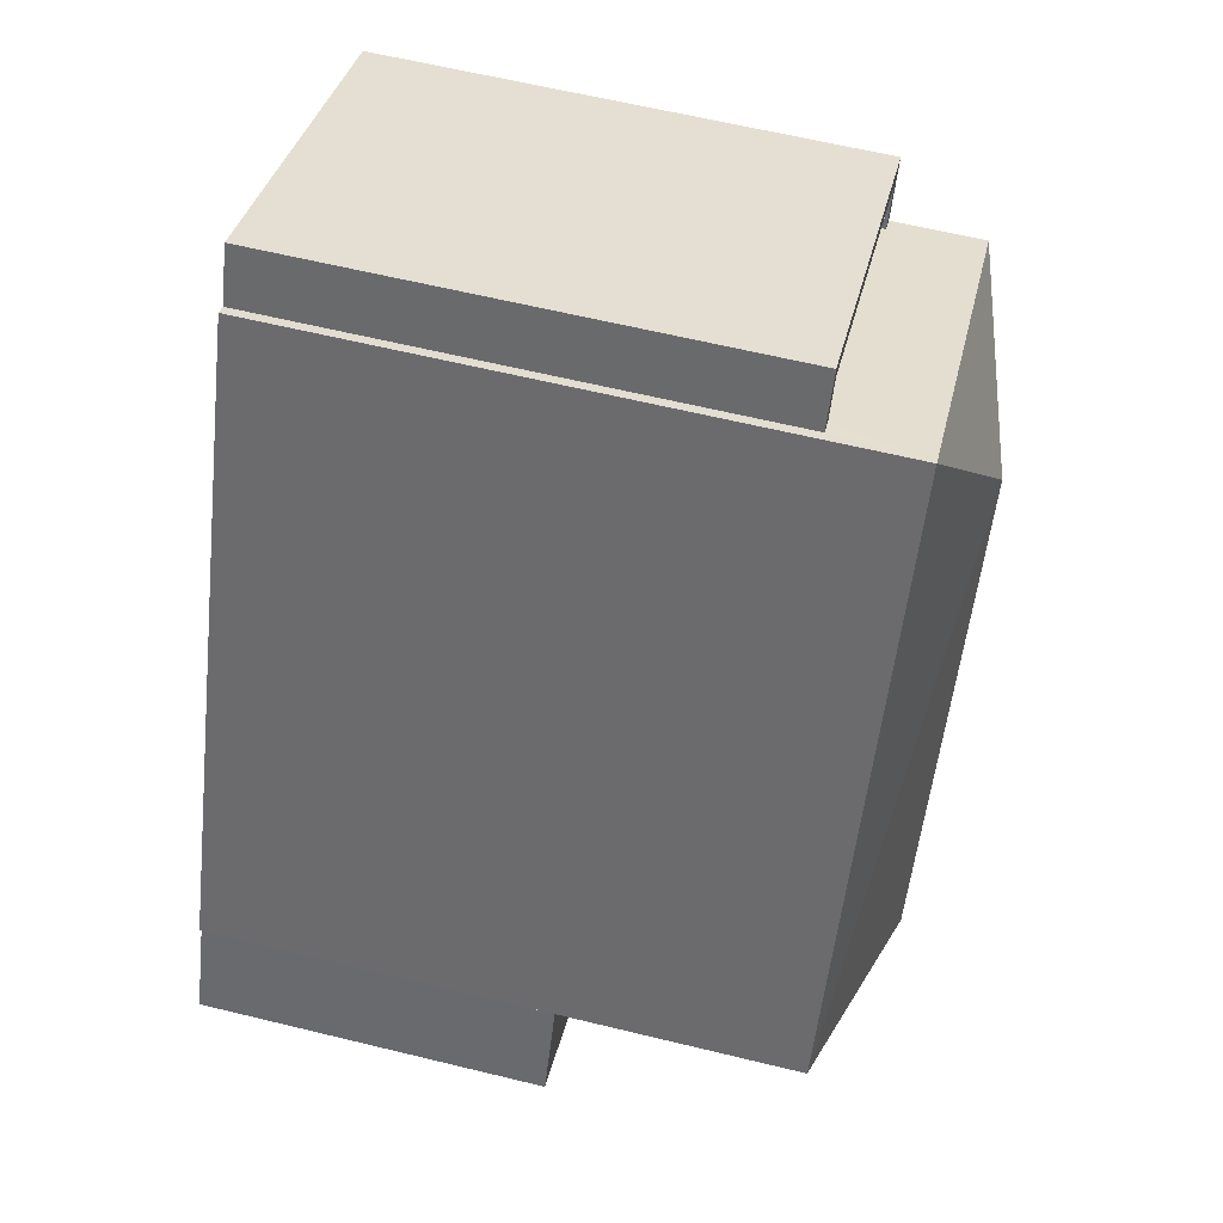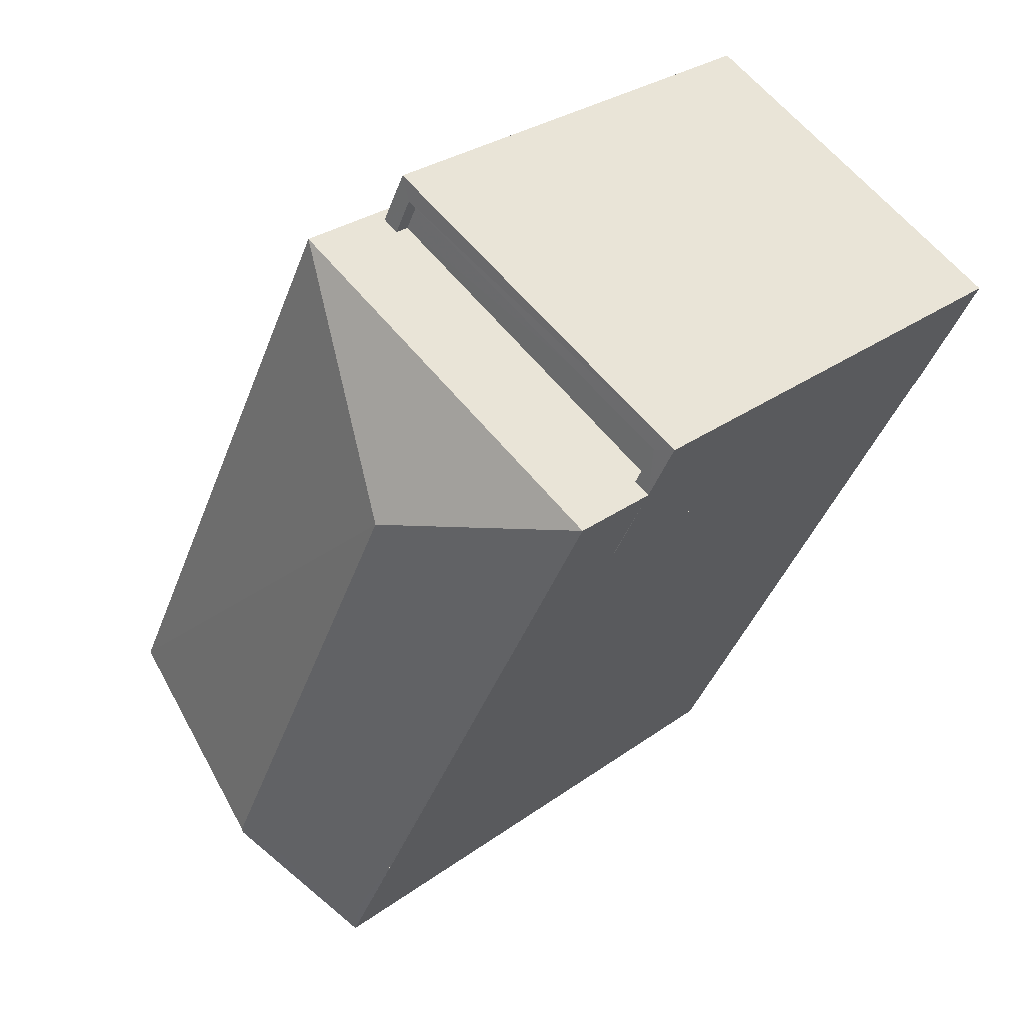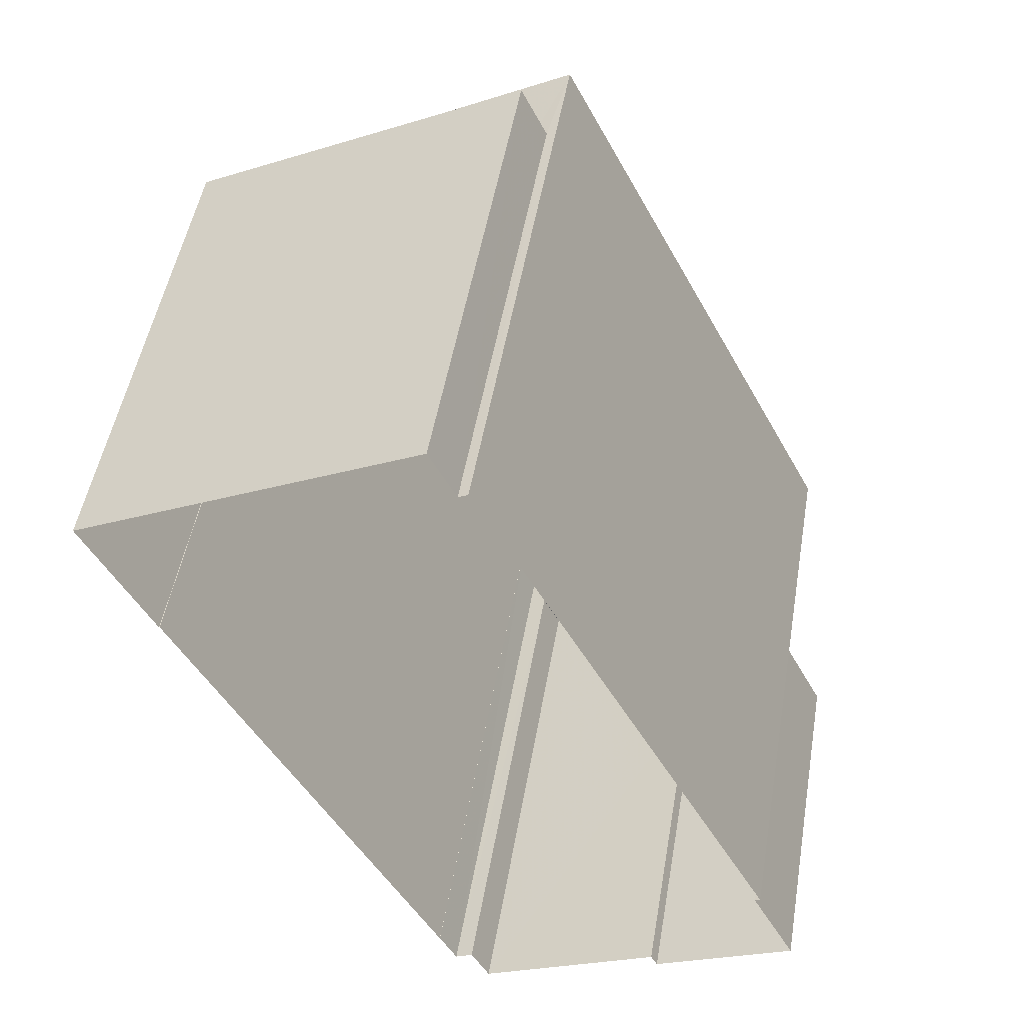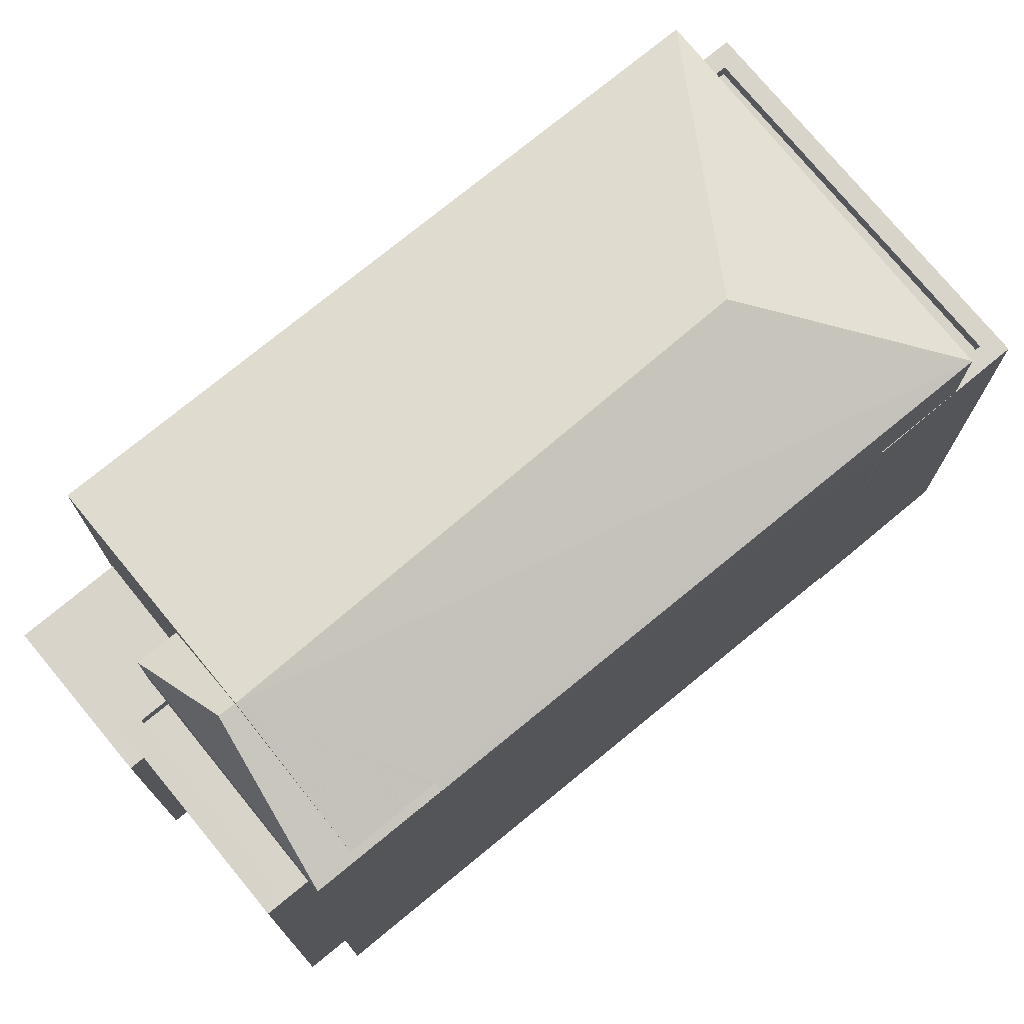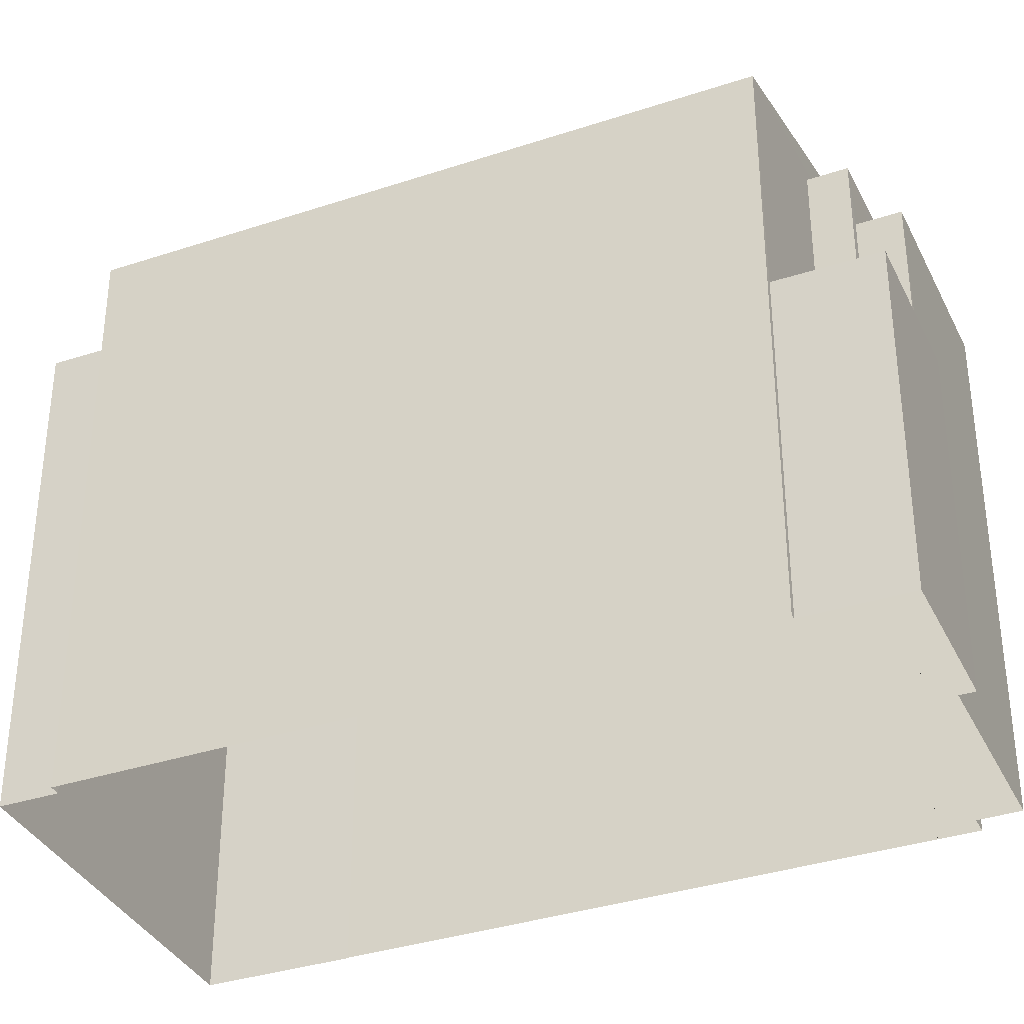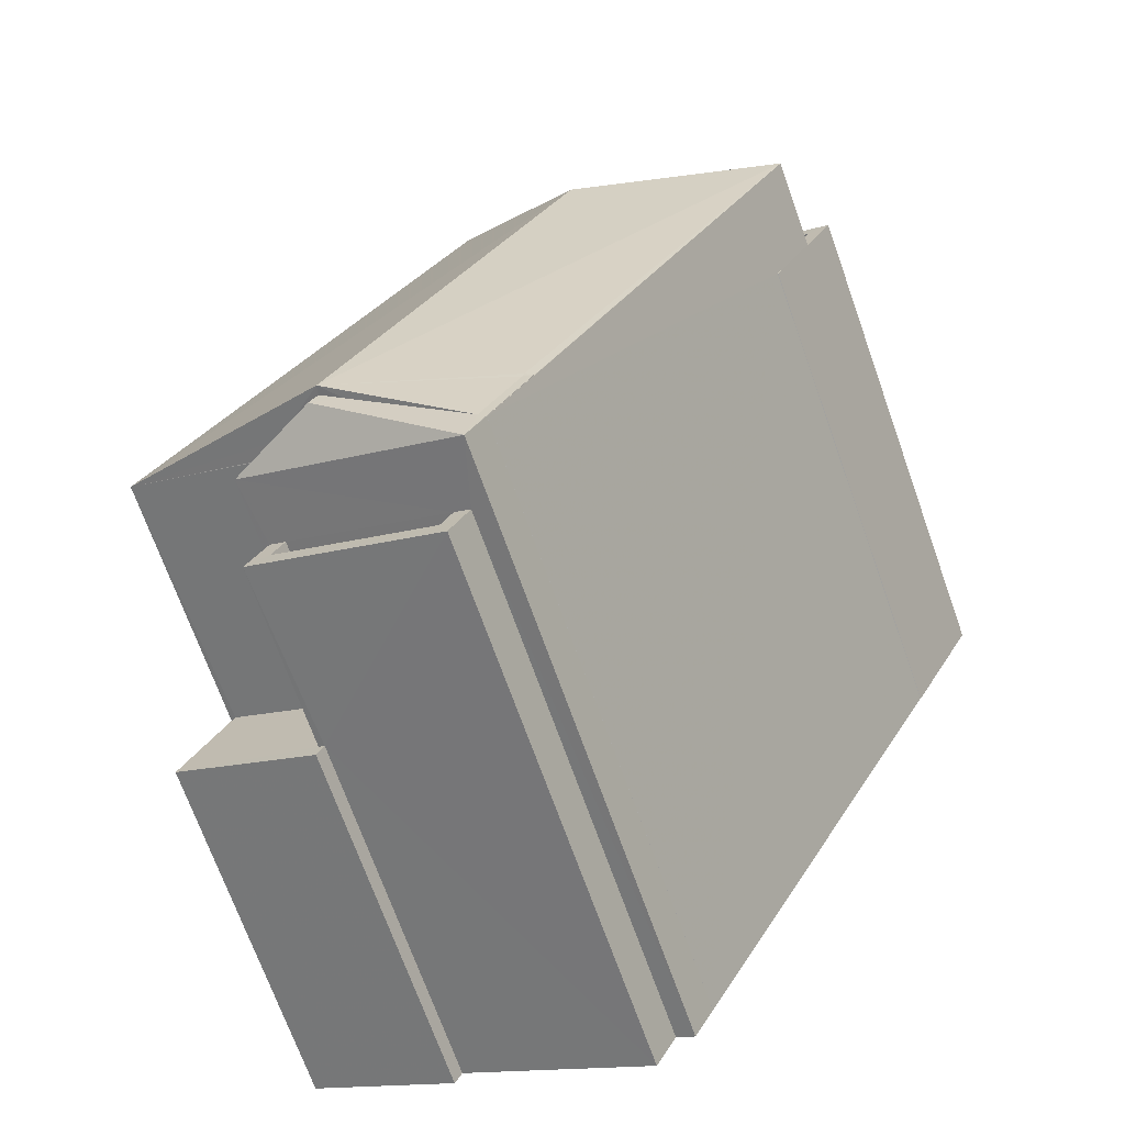
<metadata>
{"format":"obj","ext":"obj","renderer":"f3d","projection":"perspective","resolution":1024,"background":"white","views":[{"elev":62.3,"azim":-76.1,"up":"+Y"},{"elev":29.2,"azim":43.1,"up":"+Y"},{"elev":49.6,"azim":-170.3,"up":"+Y"},{"elev":75.6,"azim":23.6,"up":"+Z"},{"elev":-35.7,"azim":-93.5,"up":"+Z"},{"elev":-71.0,"azim":19.7,"up":"+Y"}]}
</metadata>
<code>
v -8123 -3.735e+04 28.15
v -8122 -3.735e+04 28.15
v -8122 -3.735e+04 28.4
v -8123 -3.735e+04 28.4
v -8117 -3.735e+04 28.4
v -8117 -3.735e+04 28.15
v -8117 -3.735e+04 28.15
v -8117 -3.735e+04 28.4
v -8117 -3.735e+04 28.4
v -8117 -3.735e+04 20.1
v -8122 -3.735e+04 20.11
v -8122 -3.735e+04 28.41
v -8118 -3.735e+04 28.4
v -8118 -3.735e+04 20.1
v -8118 -3.735e+04 20.1
v -8118 -3.735e+04 28.4
v -8123 -3.735e+04 20.11
v -8123 -3.735e+04 28.41
v -8117 -3.735e+04 29.93
v -8117 -3.735e+04 28.4
v -8123 -3.735e+04 29.93
v -8123 -3.735e+04 20.11
v -8126 -3.736e+04 29.93
v -8126 -3.736e+04 29.94
v -8128 -3.736e+04 29.93
v -8125 -3.736e+04 30.19
v -8125 -3.736e+04 30.87
v -8124 -3.736e+04 30.6
v -8122 -3.736e+04 29.98
v -8125 -3.736e+04 30.73
v -8122 -3.736e+04 29.93
v -8122 -3.736e+04 29.93
v -8122 -3.736e+04 29.93
v -8122 -3.736e+04 20.1
v -8122 -3.736e+04 20.1
v -8126 -3.736e+04 25.89
v -8128 -3.736e+04 25.9
v -8128 -3.736e+04 20.11
v -8128 -3.736e+04 20.11
v -8126 -3.736e+04 25.89
v -8126 -3.736e+04 25.89
v -8126 -3.736e+04 20.11
v -8126 -3.736e+04 20.11
v -8129 -3.736e+04 20.11
v -8129 -3.736e+04 25.9
v -8126 -3.736e+04 28.86
v -8123 -3.736e+04 28.86
v -8123 -3.736e+04 20.1
v -8126 -3.736e+04 25.89
v -8123 -3.736e+04 28.86
v -8123 -3.736e+04 20.1
v -8126 -3.736e+04 28.86
v -8126 -3.736e+04 25.89
v -8123 -3.736e+04 28.86
v -8123 -3.736e+04 28.61
v -8123 -3.736e+04 28.86
v -8123 -3.736e+04 28.61
v -8126 -3.736e+04 28.61
v -8126 -3.736e+04 28.86
v -8126 -3.736e+04 28.86
v -8126 -3.736e+04 28.61
v -8123 -3.736e+04 20.1
v -8126 -3.736e+04 25.89
v -8126 -3.736e+04 29.94
v -8123 -3.736e+04 29.94
v -8122 -3.736e+04 29.98
v -8122 -3.736e+04 29.94
v -8122 -3.736e+04 29.94
v -8122 -3.736e+04 29.93
v -8122 -3.736e+04 29.98
v -8121 -3.735e+04 30.87
v -8125 -3.736e+04 30.73
f 17 11 10
f 10 14 15
f 39 22 17
f 44 38 43
f 39 17 38
f 44 43 42
f 51 35 62
f 43 51 48
f 35 15 34
f 17 10 15
f 43 38 35
f 17 15 38
f 51 43 35
f 38 15 35
f 1 2 3
f 4 1 3
f 5 2 6
f 5 3 2
f 7 5 6
f 7 8 5
f 9 10 11
f 12 9 11
f 9 13 14
f 10 9 14
f 15 14 13
f 16 15 13
f 17 12 11
f 17 18 12
f 8 19 20
f 19 4 21
f 21 18 22
f 22 18 17
f 8 7 1
f 8 1 4
f 4 18 21
f 19 8 4
f 23 24 25
f 25 26 27
f 28 29 27
f 24 26 25
f 30 28 27
f 26 30 27
f 31 32 33
f 31 34 32
f 31 35 34
f 36 23 37
f 38 37 39
f 39 37 25
f 37 23 25
f 39 21 22
f 39 25 21
f 20 19 16
f 15 16 34
f 34 16 32
f 16 19 32
f 40 41 42
f 43 40 42
f 41 44 42
f 41 45 44
f 37 38 44
f 45 37 44
f 46 40 47
f 47 40 48
f 46 49 40
f 48 40 43
f 50 47 48
f 51 50 48
f 49 46 52
f 53 49 52
f 54 55 56
f 54 57 55
f 56 55 58
f 59 56 58
f 60 59 58
f 61 60 58
f 62 50 51
f 53 52 63
f 52 64 63
f 65 50 62
f 54 65 64
f 57 54 61
f 50 65 54
f 54 60 61
f 64 52 60
f 54 64 60
f 66 67 68
f 62 35 31
f 62 31 65
f 33 67 65
f 33 69 67
f 31 33 65
f 24 23 64
f 23 63 64
f 23 36 63
f 69 68 67
f 1 6 2
f 1 7 6
f 18 3 12
f 12 3 9
f 9 20 13
f 3 18 4
f 13 20 16
f 20 5 8
f 3 5 9
f 9 5 20
f 32 69 33
f 70 27 29
f 19 69 32
f 66 19 27
f 68 69 19
f 68 19 66
f 70 66 27
f 19 71 27
f 25 27 71
f 21 25 71
f 71 19 21
f 36 37 63
f 49 53 63
f 40 49 41
f 63 37 45
f 41 49 45
f 49 63 45
f 52 59 60
f 56 50 54
f 46 59 52
f 47 56 59
f 56 47 50
f 47 59 46
f 57 58 55
f 57 61 58
f 24 64 26
f 26 72 30
f 26 64 72
f 28 30 72
f 67 29 65
f 28 72 65
f 67 70 29
f 29 28 65
f 66 70 67
f 72 64 65

</code>
